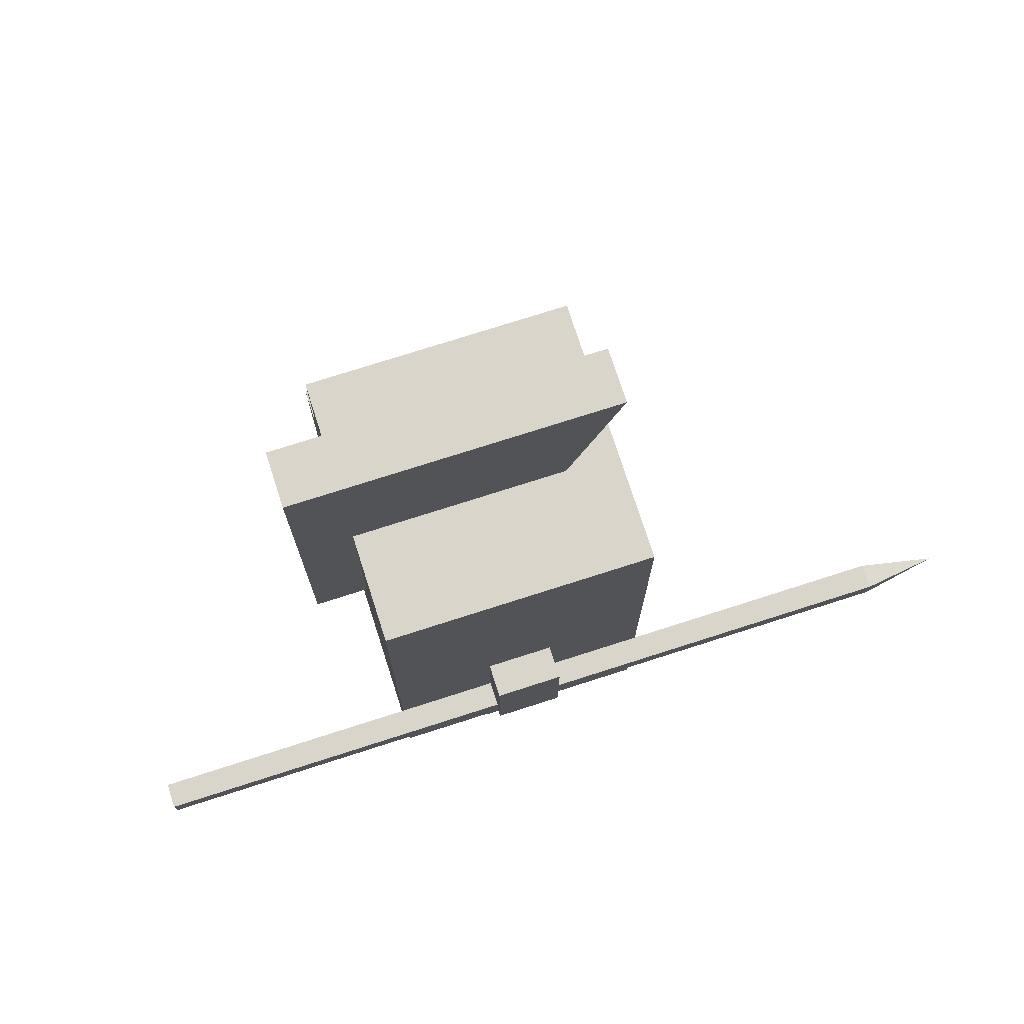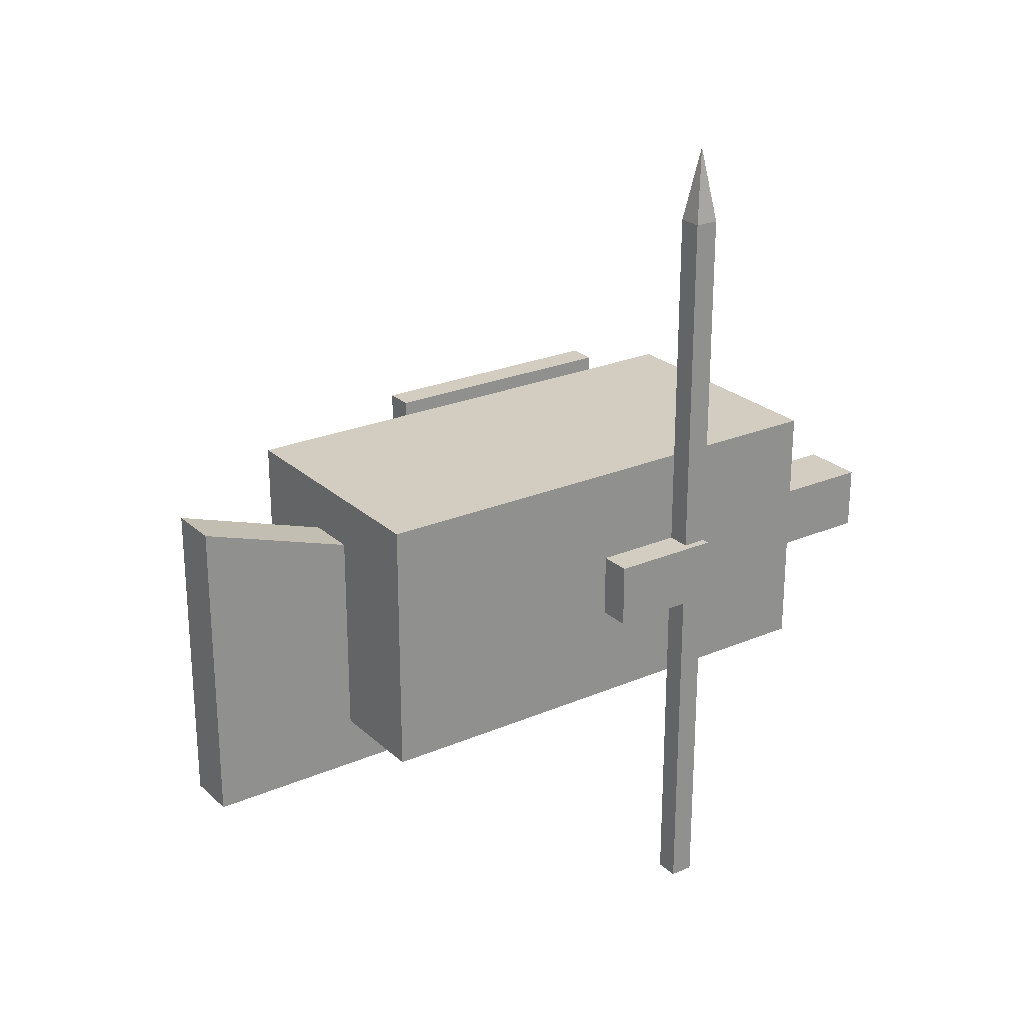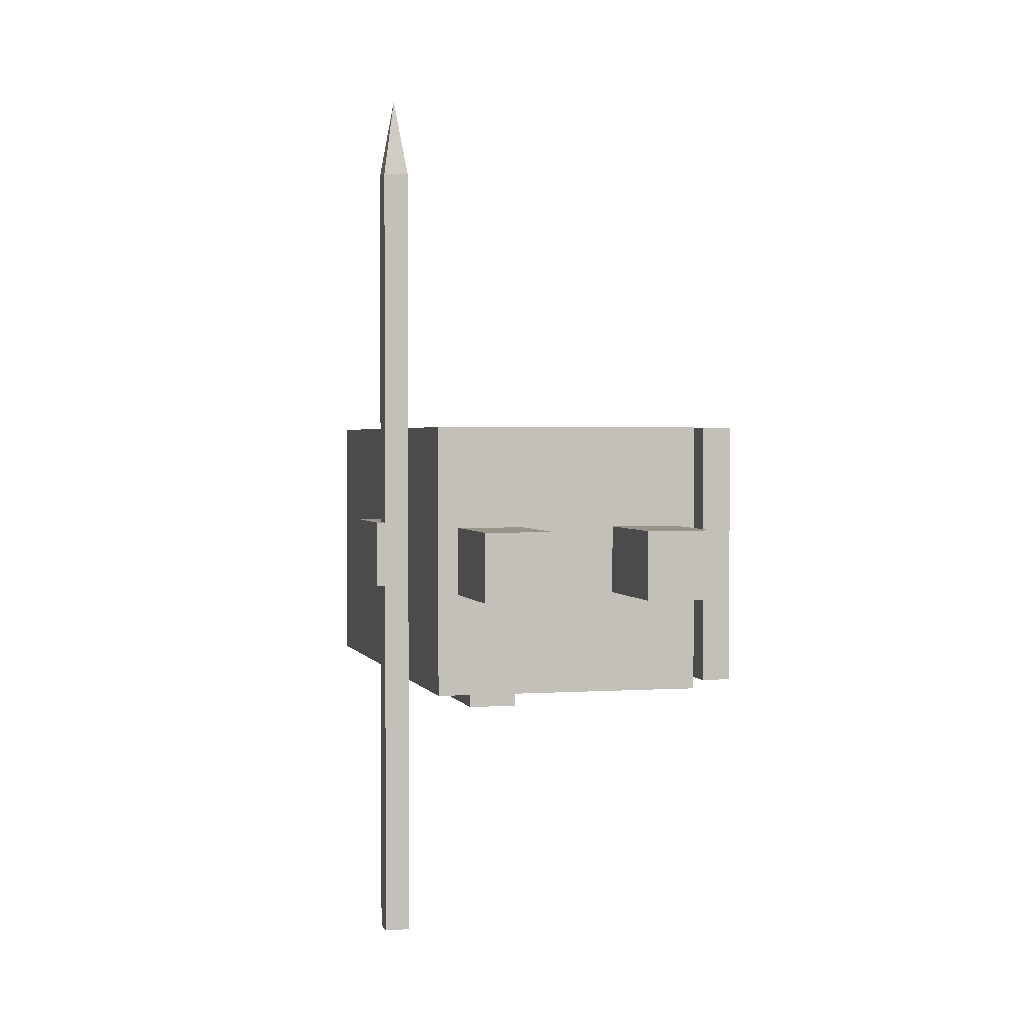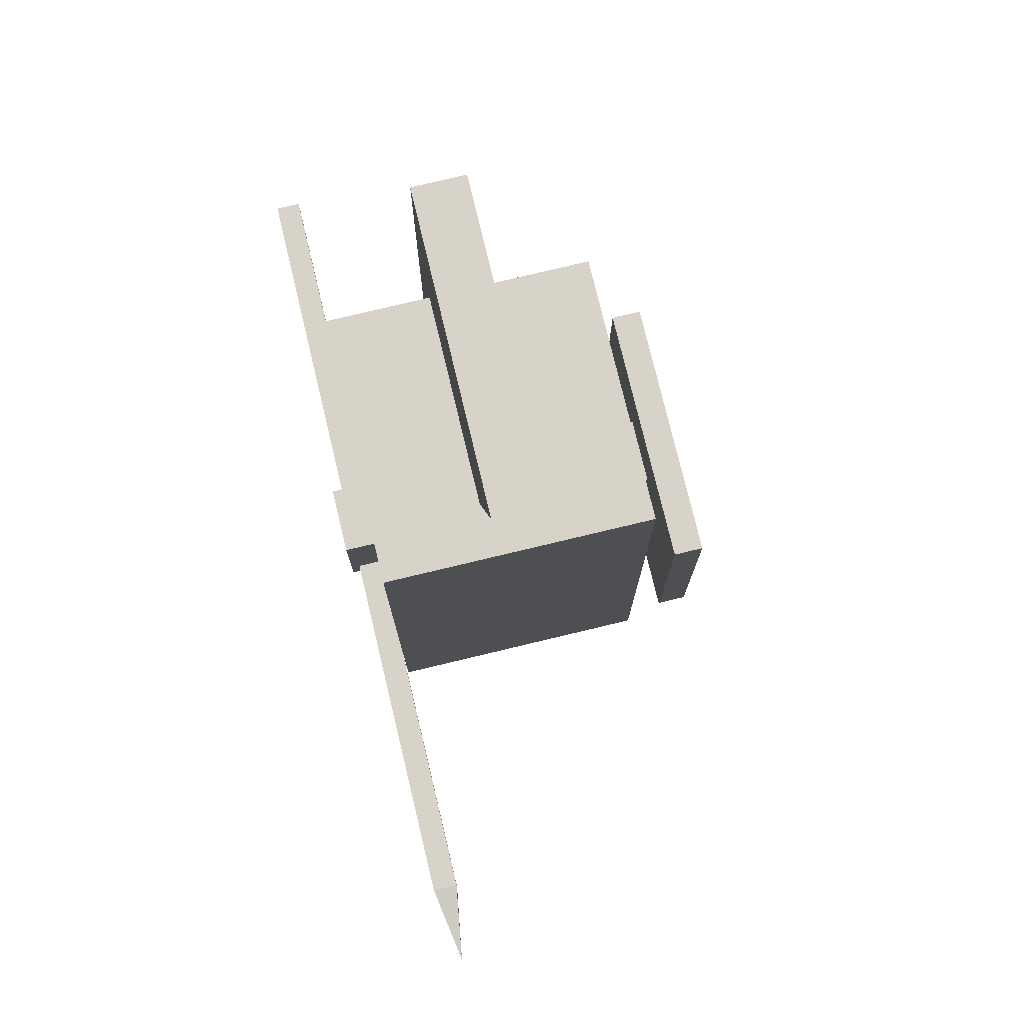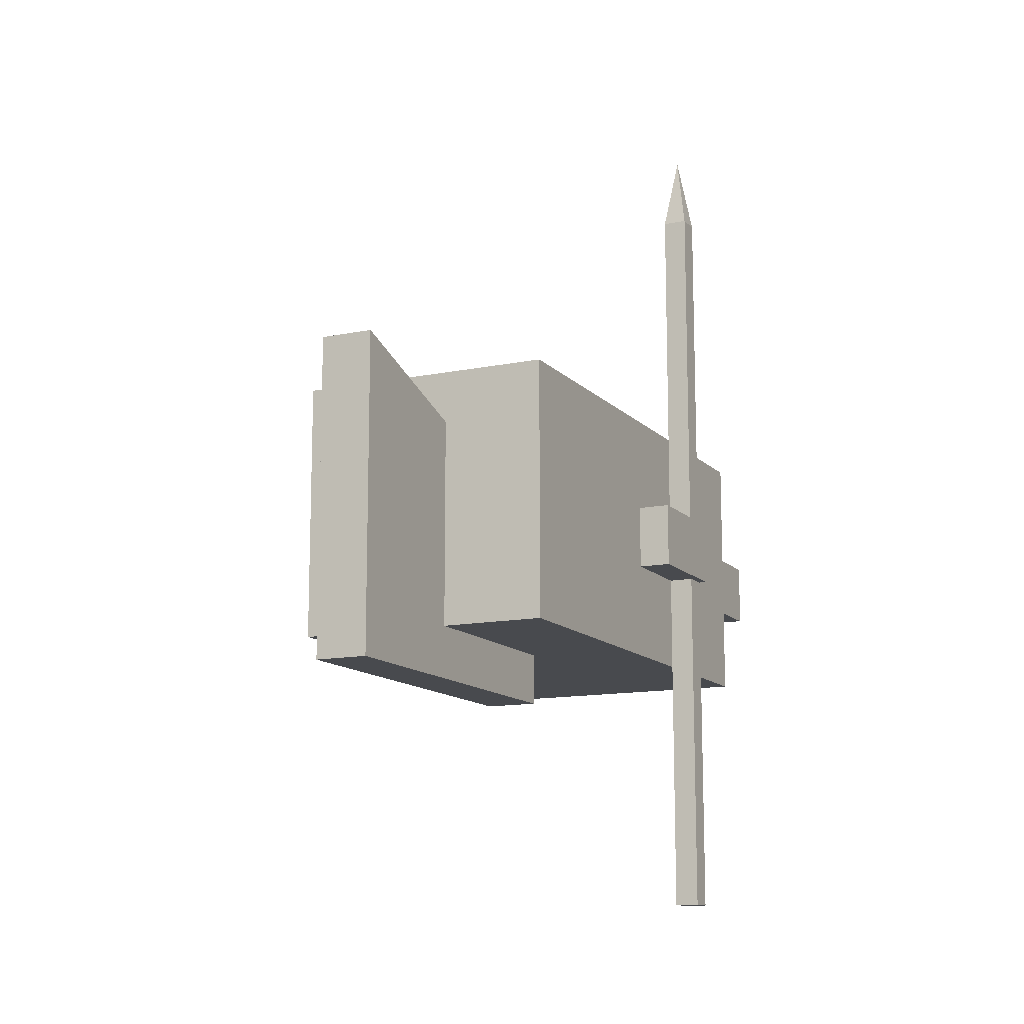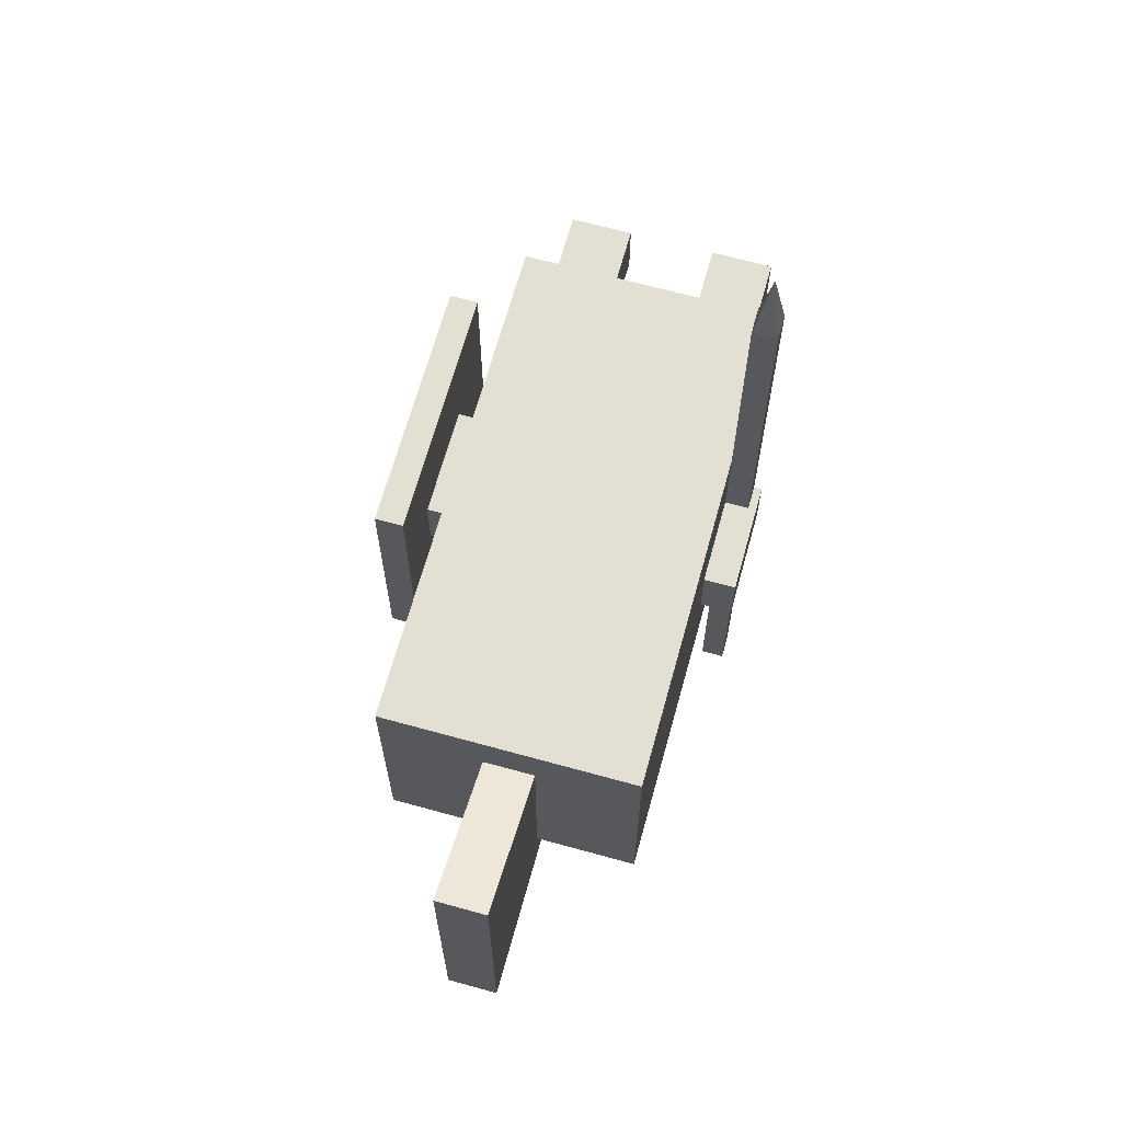
<metadata>
{"format":"obj","ext":"obj","renderer":"f3d","projection":"perspective","resolution":1024,"background":"white","views":[{"elev":74.5,"azim":-107.8,"up":"+Y"},{"elev":24.5,"azim":-124.9,"up":"+Z"},{"elev":1.9,"azim":-14.2,"up":"+Z"},{"elev":76.8,"azim":-13.5,"up":"+Y"},{"elev":-12.8,"azim":-154.4,"up":"+Z"},{"elev":66.6,"azim":-164.5,"up":"+Z"}]}
</metadata>
<code>
v  -40 40 50
v  40 40 50
v  -40 40 -30
v  40 40 -30
v  -40 200 50
v  40 200 50
v  -40 200 -30
v  40 200 -30
v  -34 5 20
v  -14 5 20
v  -34 5 -0
v  -14 5 -0
v  -34 40 20
v  -14 40 20
v  -34 40 -0
v  -14 40 -0
v  34 5 20
v  14 5 20
v  34 5 -0
v  14 5 -0
v  34 40 20
v  14 40 20
v  34 40 -0
v  14 40 -0
v  -8 248 50
v  8 248 50
v  -8 248 -46
v  8 248 -46
v  8 136 -46
v  -8 136 -46
v  -8 200 34
v  8 200 34
v  -8 200 -30
v  8 200 -30
v  8 136 -30
v  -8 136 -30
v  -47.5 85 -110
v  -40 85 -110
v  -47.5 92.5 -110
v  -40 92.5 -110
v  -47.5 85 130
v  -40 85 130
v  -47.5 92.5 130
v  -40 92.5 130
v  -43.75 88.75 153.3
v  -40 85 0
v  -47.5 85 0
v  -40 92.5 0
v  -47.5 92.5 0
v  -40 85 20
v  -47.5 85 20
v  -40 92.5 20
v  -47.5 92.5 20
v  -50 85 20
v  -40 85 20
v  -50 85 0
v  -40 85 0
v  -50 120 20
v  -40 120 20
v  -50 120 0
v  -40 120 0
v  50 85 20
v  40 85 20
v  50 85 0
v  40 85 0
v  50 120 20
v  40 120 20
v  50 120 0
v  40 120 0
v  50 60.1 49.9
v  50 60.1 -29.9
v  50 139.9 49.9
v  50 139.9 -29.9
v  58.9 60.1 49.9
v  58.9 60.1 -29.9
v  58.9 139.9 49.9
v  58.9 139.9 -29.9
g Box013
f 2 1 3 4
f 7 5 6 8
f 5 1 2 6
f 6 2 4 8
f 4 3 7 8
f 3 1 5 7
f 9 11 12 10
f 13 14 16 15
f 9 10 14 13
f 10 12 16 14
f 12 11 15 16
f 11 9 13 15
f 17 18 20 19
f 21 23 24 22
f 17 21 22 18
f 18 22 24 20
f 20 24 23 19
f 19 23 21 17
f 25 26 28 27
f 29 30 27 28
f 34 32 31 33
f 33 36 35 34
f 26 25 31 32
f 28 26 32 34
f 25 27 33 31
f 30 29 35 36
f 27 30 36 33
f 29 28 34 35
f 37 39 40 38
f 38 46 47 37
f 40 48 46 38
f 39 49 48 40
f 37 47 49 39
f 41 42 45
f 42 44 45
f 44 43 45
f 43 41 45
f 42 41 51 50
f 44 42 50 52
f 43 44 52 53
f 41 43 53 51
f 54 56 57 55
f 58 59 61 60
f 54 55 59 58
f 55 57 61 59
f 57 56 60 61
f 56 54 58 60
f 62 63 65 64
f 66 68 69 67
f 62 66 67 63
f 63 67 69 65
f 65 69 68 64
f 64 68 66 62
f 70 72 73 71
f 74 75 77 76
f 70 71 75 74
f 71 73 77 75
f 73 72 76 77
f 72 70 74 76

</code>
